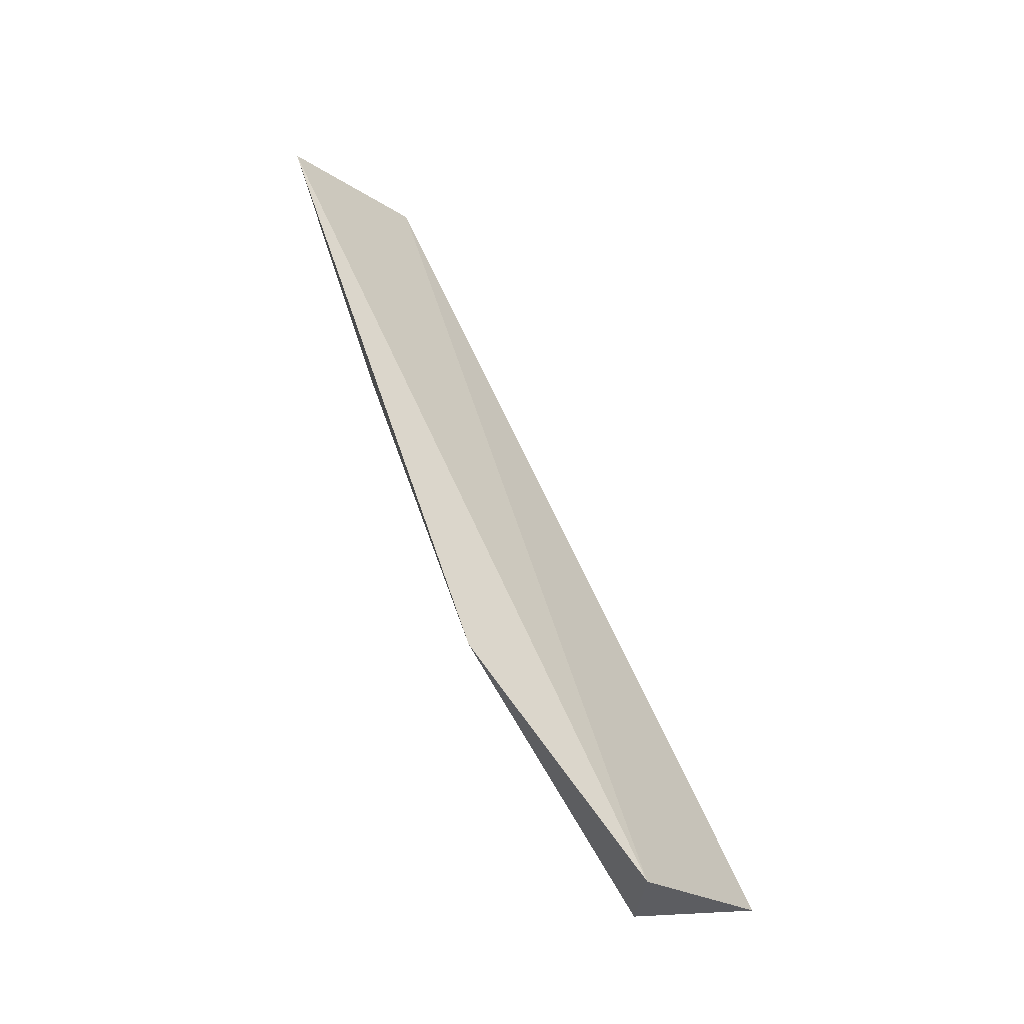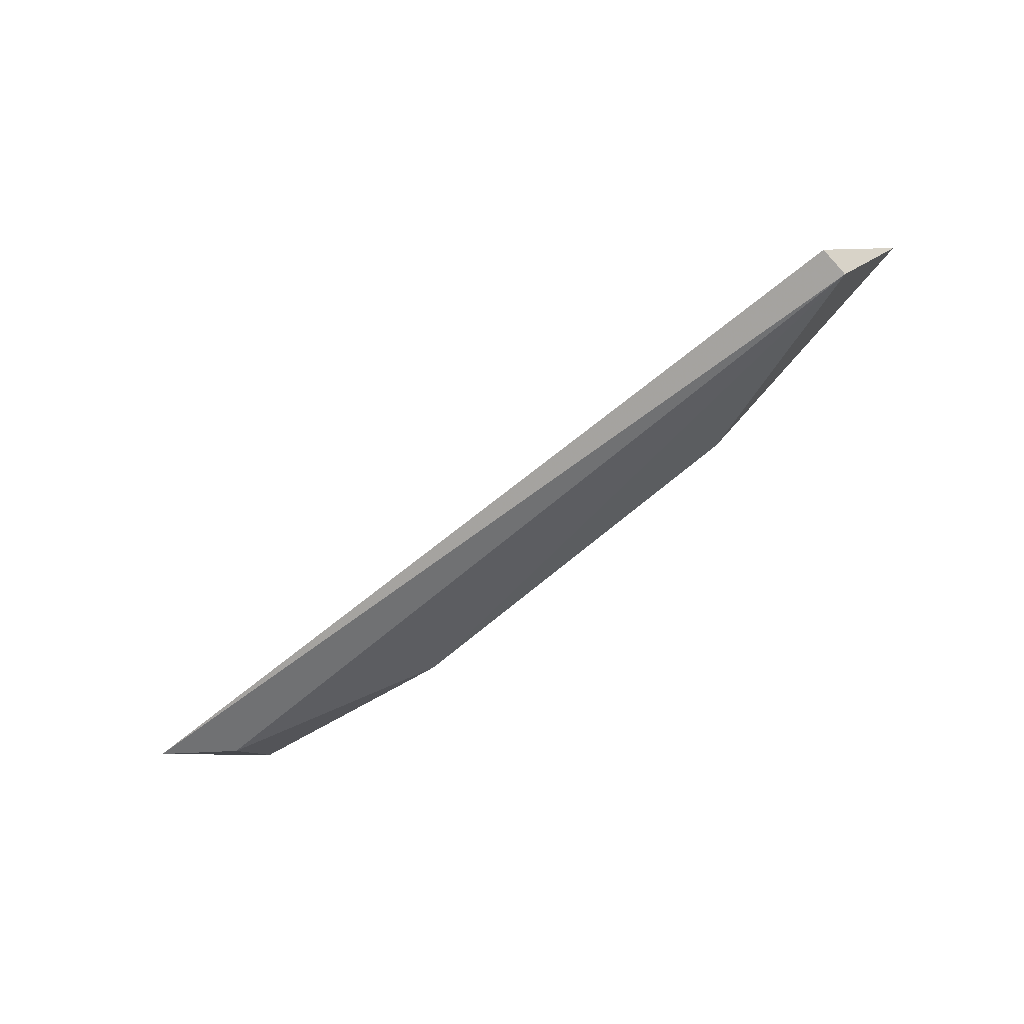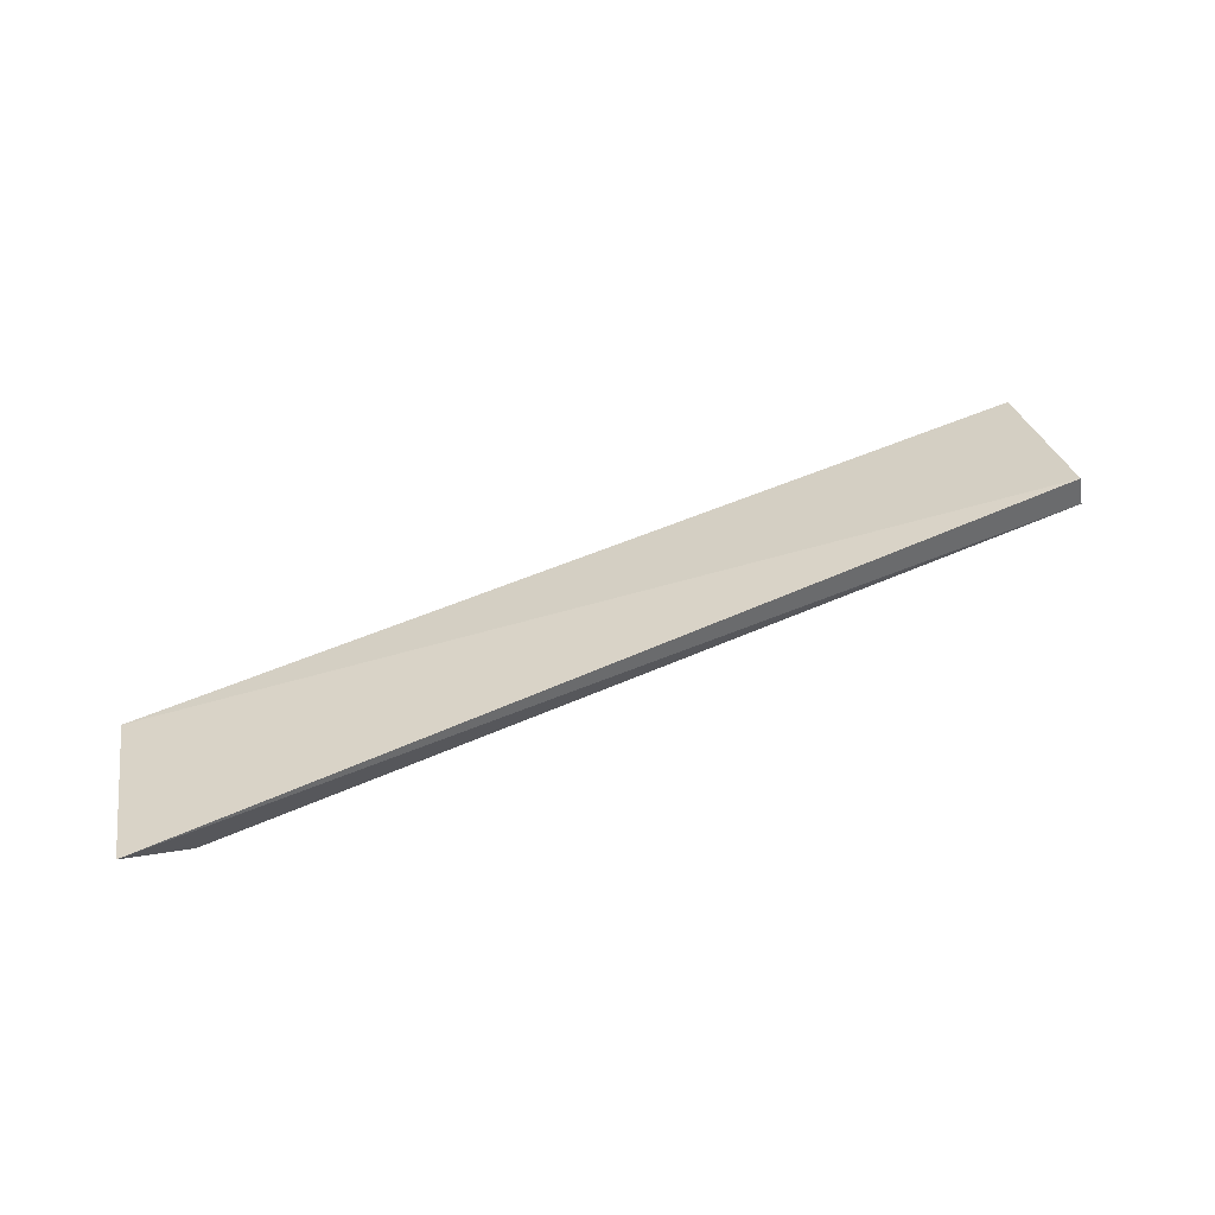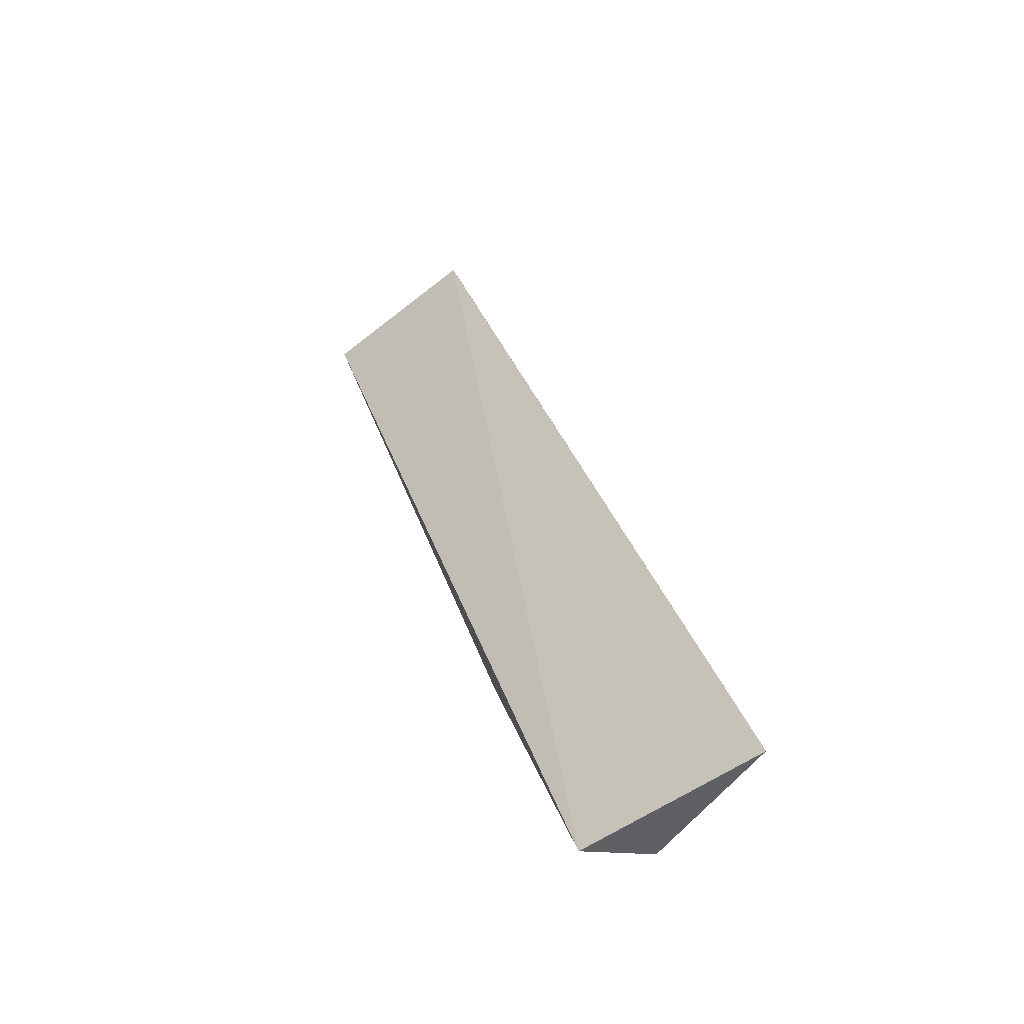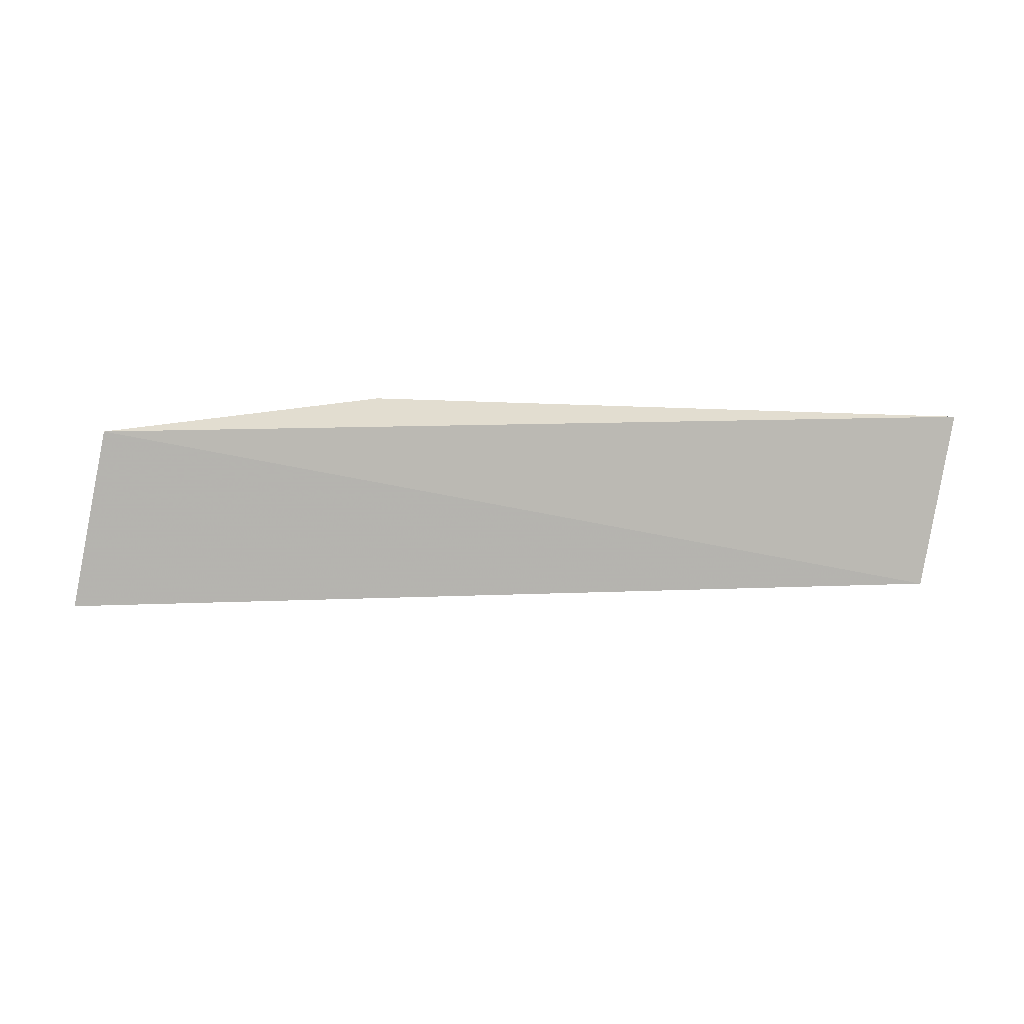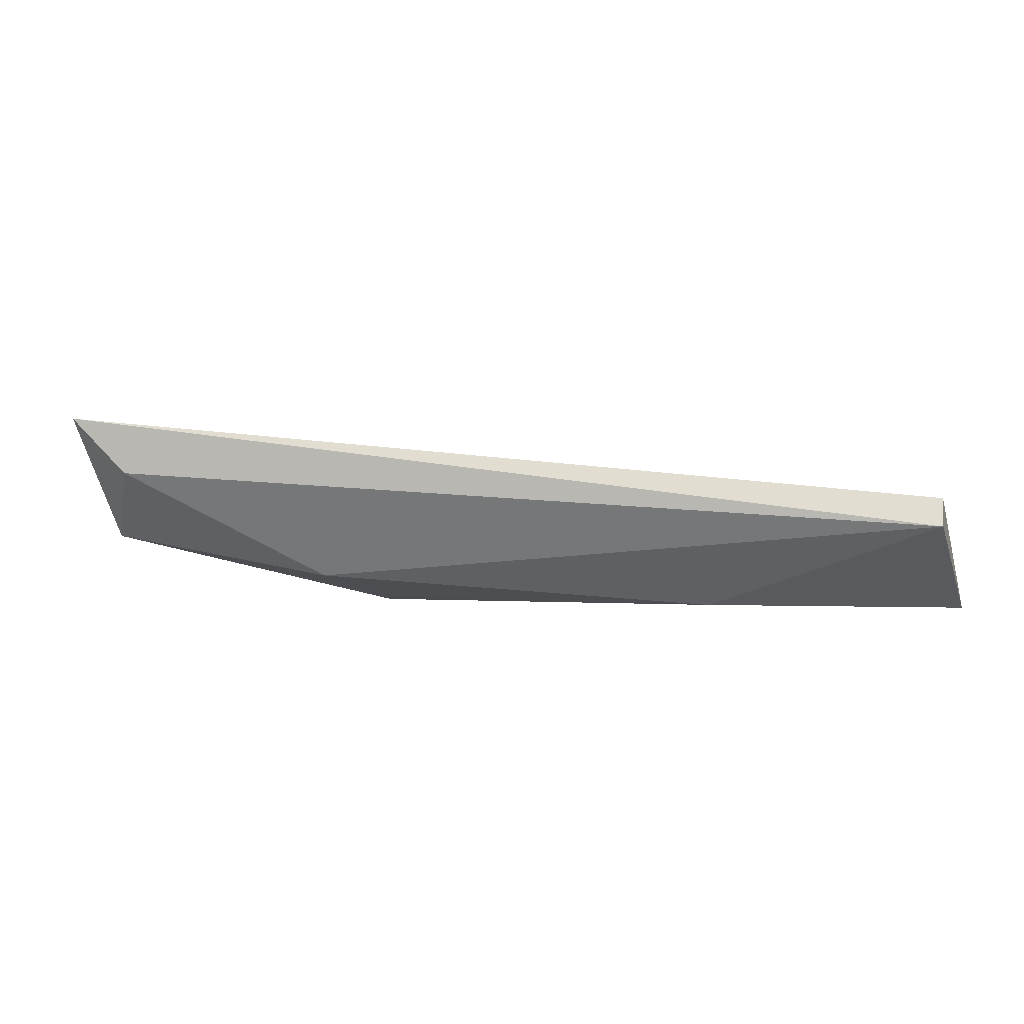
<metadata>
{"format":"obj","ext":"obj","renderer":"f3d","projection":"perspective","resolution":1024,"background":"white","views":[{"elev":64.6,"azim":-108.6,"up":"+Y"},{"elev":-57.2,"azim":46.9,"up":"+Y"},{"elev":67.9,"azim":-23.7,"up":"+Z"},{"elev":41.2,"azim":-107.4,"up":"+Z"},{"elev":45.5,"azim":4.3,"up":"+Y"},{"elev":0.2,"azim":12.4,"up":"+Z"}]}
</metadata>
<code>
v -0.1043 0.3461 -0.3804
v -0.05827 0.3531 -0.3907
v -0.00342 0.344 -0.391
v -0.06648 0.3419 -0.3868
v 0.03233 0.3335 -0.3783
v 0.03233 0.3356 -0.3741
v -0.05919 0.3553 -0.3912
v -0.1069 0.3331 -0.3609
v 0.03579 0.3572 -0.3917
v -0.1022 0.3567 -0.3783
v -0.09803 0.3335 -0.3699
f 4 11 1
f 8 6 10
f 7 2 4
f 10 6 9
f 7 10 9
f 6 8 5
f 9 6 5
f 2 7 3
f 4 2 3
f 7 9 3
f 5 4 3
f 9 5 3
f 4 5 11
f 5 8 11
f 8 10 1
f 10 7 1
f 7 4 1
f 11 8 1

</code>
